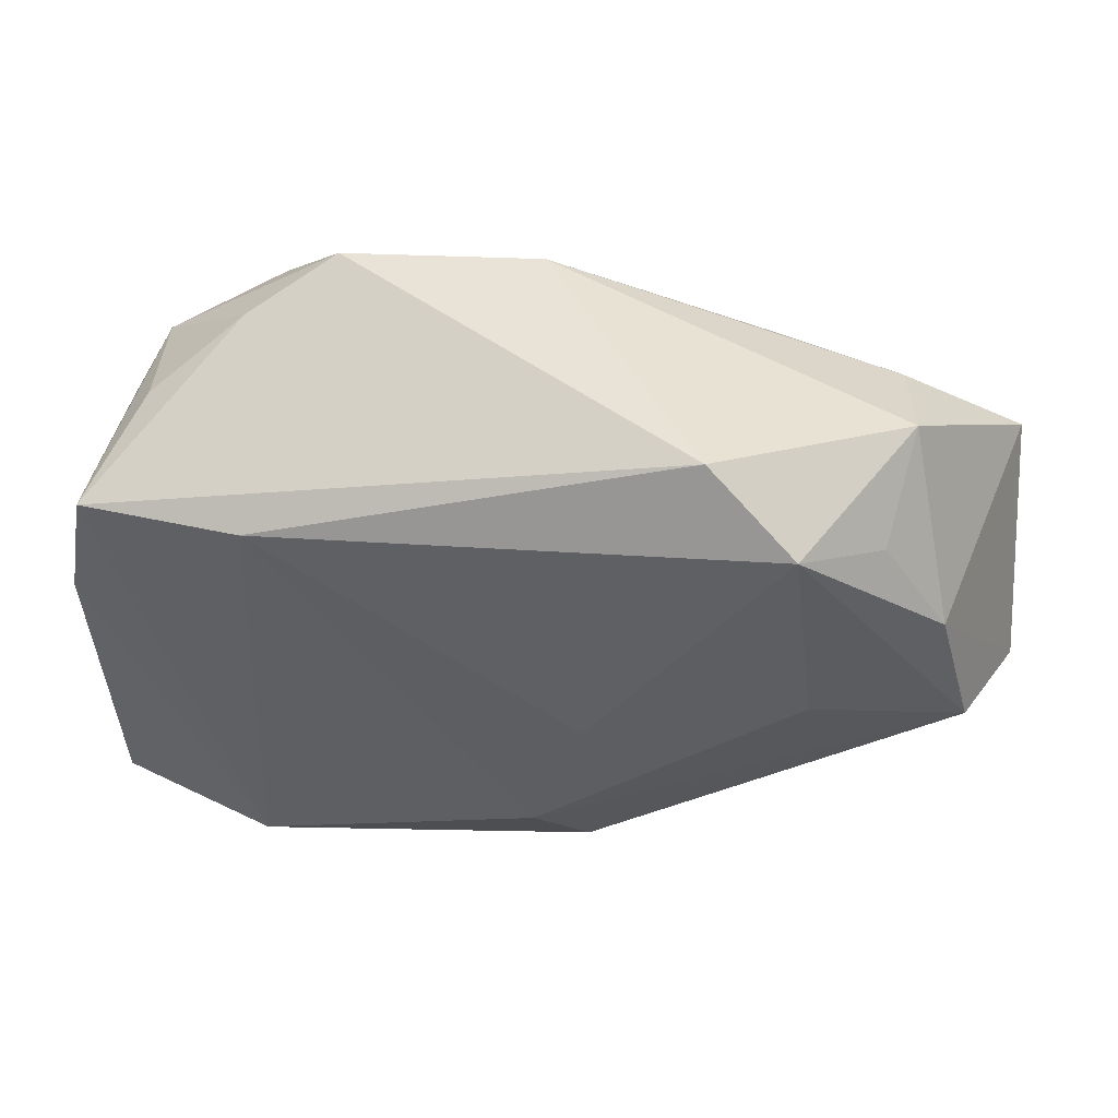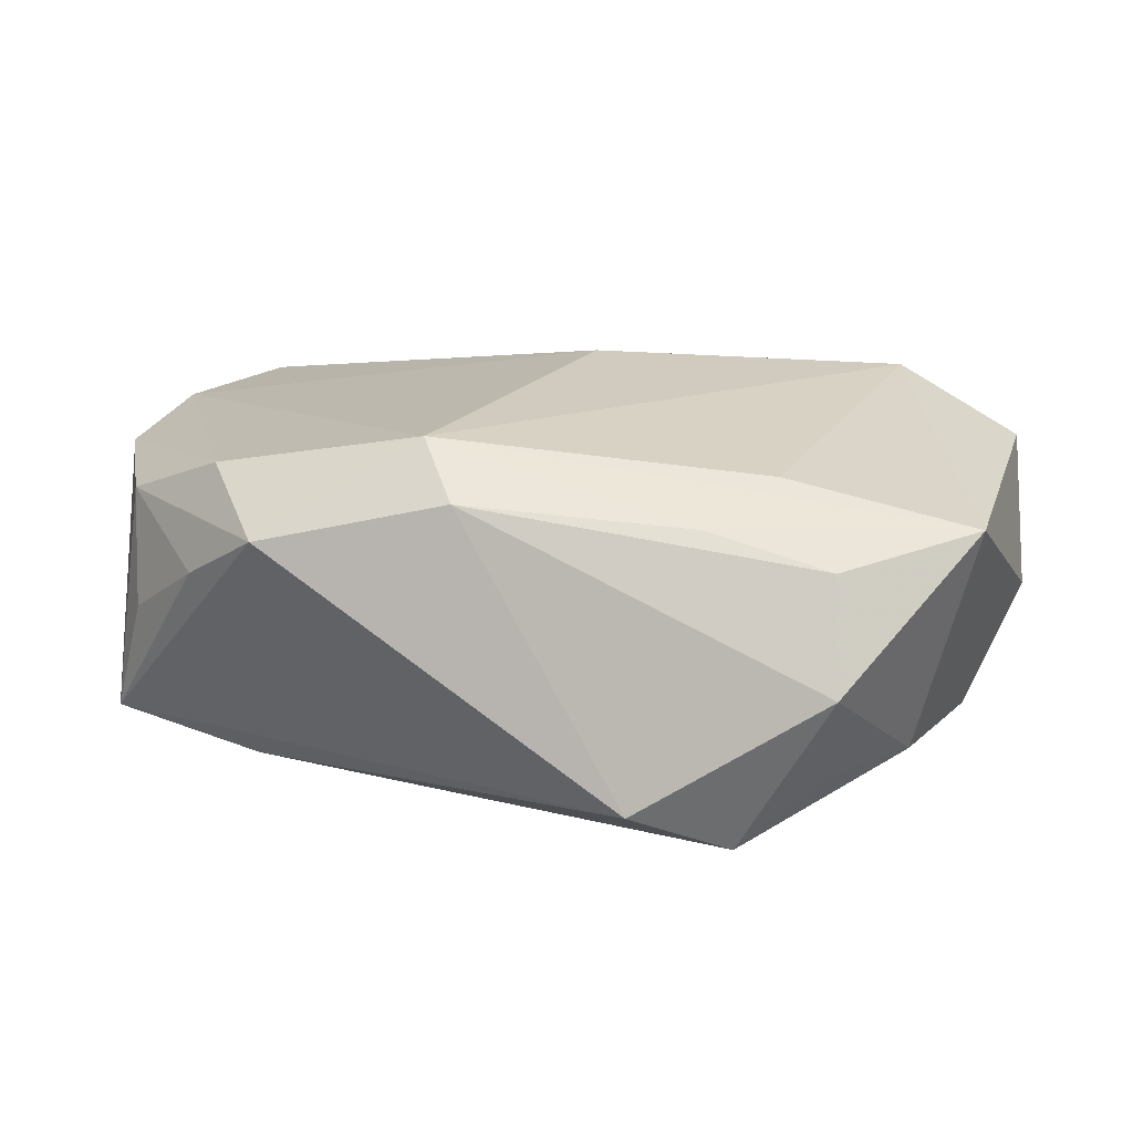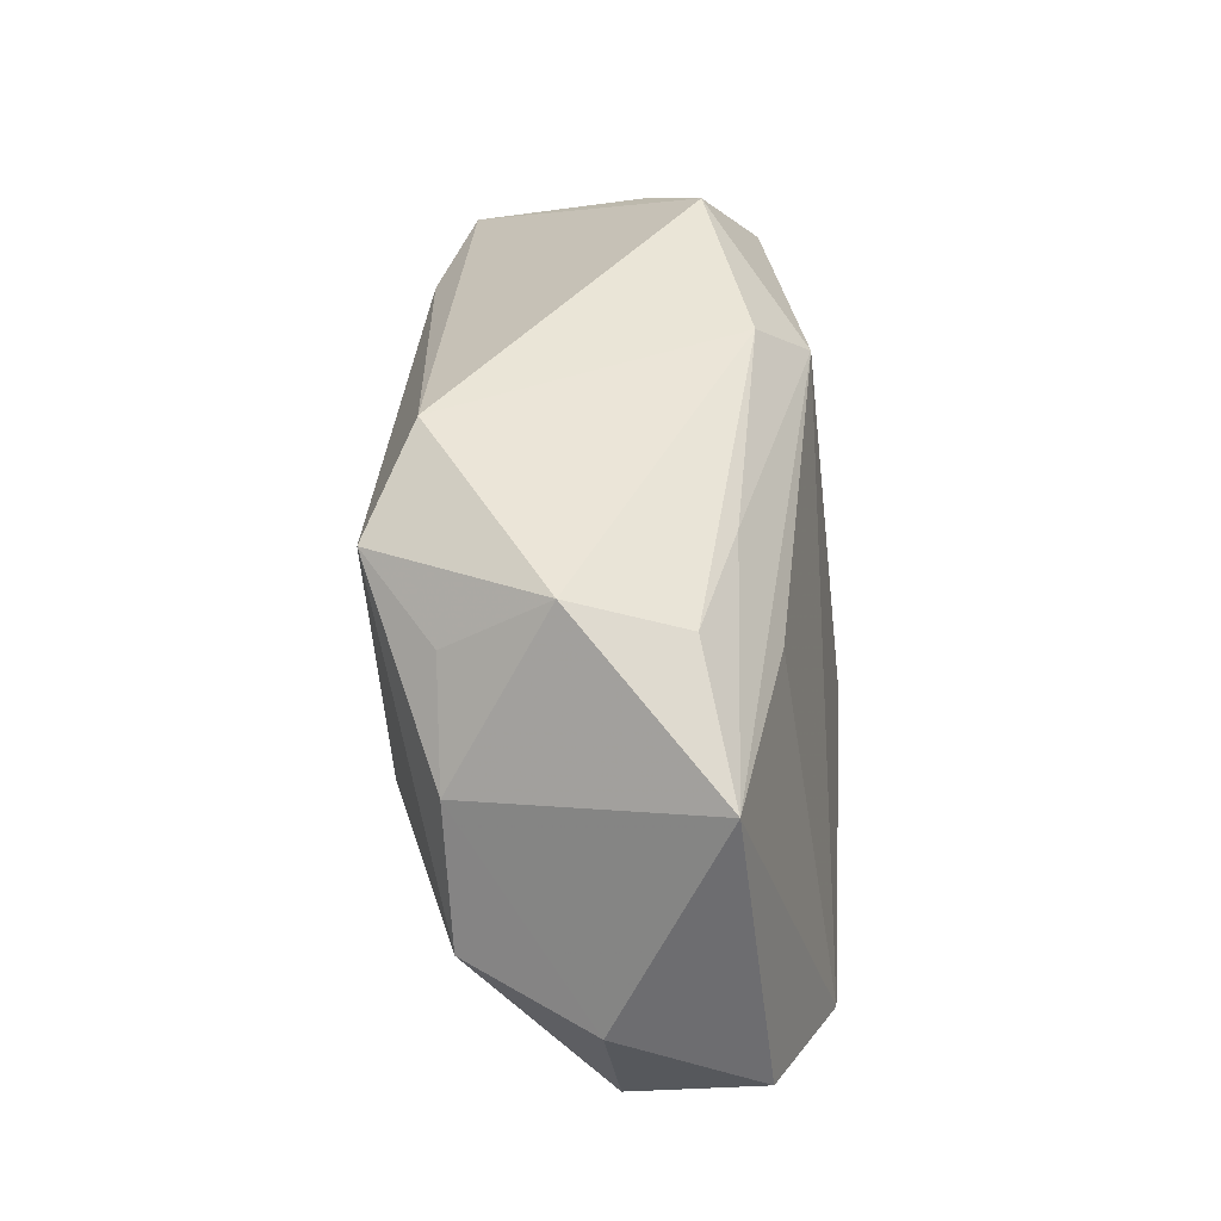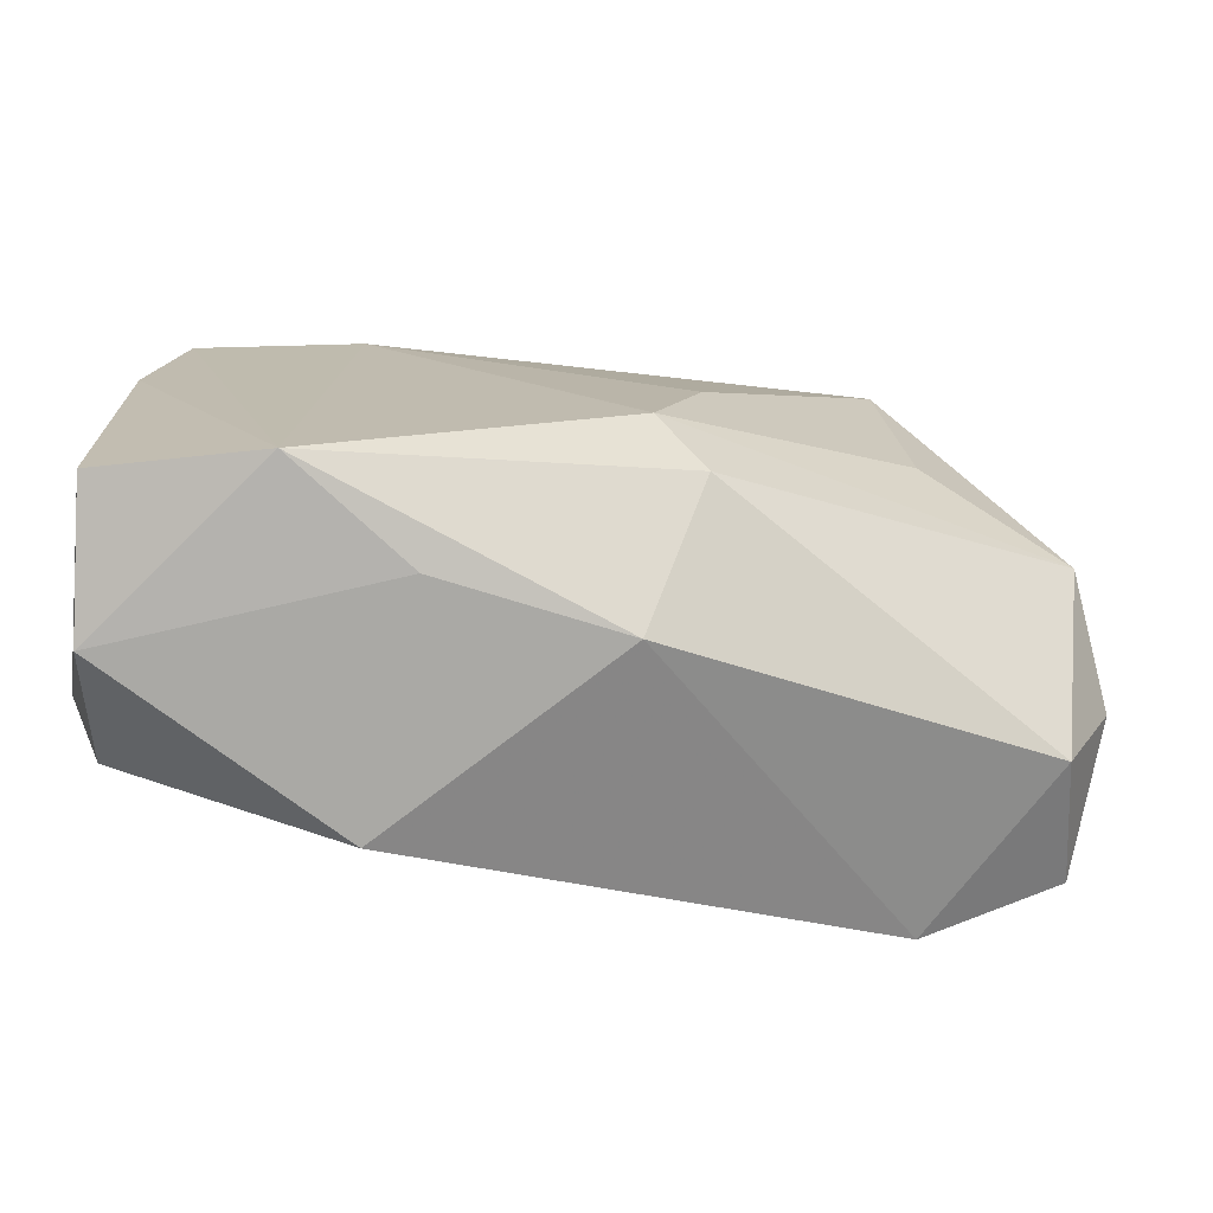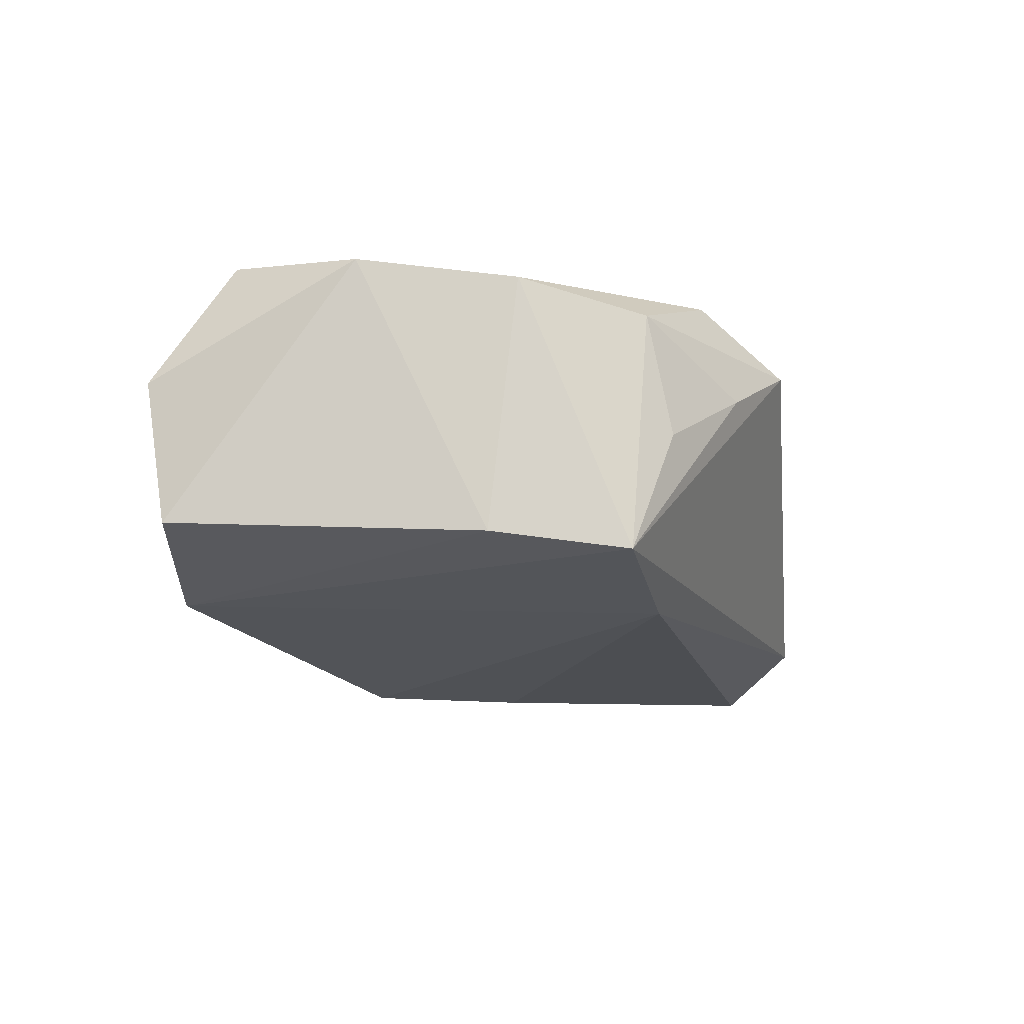
<metadata>
{"format":"obj","ext":"obj","renderer":"f3d","projection":"perspective","resolution":1024,"background":"white","views":[{"elev":47.8,"azim":-173.1,"up":"+Y"},{"elev":14.0,"azim":-163.9,"up":"+Z"},{"elev":37.6,"azim":-89.7,"up":"+Y"},{"elev":-75.3,"azim":169.3,"up":"+Y"},{"elev":-12.8,"azim":97.3,"up":"+Z"}]}
</metadata>
<code>
v -0.03797 -0.01607 0.0009243
v -0.0301 0.02029 0.00593
v -0.02938 0.01806 -0.01163
v 0.01191 -0.026 -0.006904
v 0.03751 -0.00711 0.01255
v 0.03751 0.003932 -0.01067
v 0.0223 0.02077 0.01202
v -0.004116 -0.026 -0.005139
v 0.0348 -0.02524 0.003339
v -0.007091 -0.01714 -0.01596
v -0.04076 0.01333 0.008538
v -6.358e-05 0.02546 0.01073
v -0.02482 0.002385 -0.01547
v 0.023 -0.02474 -0.01352
v -0.02257 0.02173 -0.01731
v 0.01269 -0.026 0.01375
v 0.03129 0.01848 -0.001679
v 0.0367 -0.02295 -0.009095
v -0.04245 -0.005748 -0.0003297
v -0.04086 -0.01209 0.01173
v -0.02431 0.01434 0.01213
v -0.01953 0.02106 0.008918
v 0.03707 0.006333 0.01056
v 0.03518 0.01528 -0.01196
v -0.02975 -0.01578 0.01708
v -0.003129 -0.006952 0.01854
v -0.03493 0.009622 -0.01138
v 0.02375 0.02365 0.00304
v -0.006608 0.0003733 -0.01867
v 0.01643 0.02753 0.007055
v 0.02112 0.01653 -0.0148
v -0.03105 0.02371 -0.00345
v -0.00252 -0.01218 -0.01852
v 0.003561 0.02134 0.0153
v 0.03306 -0.01836 0.01371
v 0.032 0.01648 0.008462
v -0.03803 -0.002097 -0.01068
v -0.015 0.02746 -0.01336
f 26 5 34
f 30 24 38
f 21 34 11
f 18 5 9
f 15 38 31
f 31 38 24
f 13 15 33
f 33 37 13
f 13 37 15
f 27 37 19
f 19 11 27
f 15 37 27
f 10 37 33
f 14 18 9
f 8 10 14
f 14 10 33
f 33 31 14
f 14 31 24
f 5 18 6
f 6 14 24
f 18 14 6
f 33 15 29
f 29 31 33
f 15 31 29
f 9 5 35
f 35 16 9
f 35 5 26
f 26 16 35
f 25 16 26
f 26 34 25
f 25 34 21
f 8 16 25
f 21 11 25
f 28 24 30
f 30 36 28
f 24 36 23
f 23 6 24
f 5 6 23
f 30 34 7
f 7 36 30
f 7 23 36
f 7 34 5
f 5 23 7
f 32 27 11
f 11 2 32
f 32 38 15
f 22 11 34
f 22 2 11
f 4 14 9
f 8 14 4
f 9 16 4
f 4 16 8
f 8 25 1
f 19 37 1
f 1 10 8
f 37 10 1
f 17 36 24
f 24 28 17
f 17 28 36
f 15 27 3
f 3 32 15
f 27 32 3
f 12 34 30
f 12 22 34
f 30 38 12
f 38 32 12
f 12 32 2
f 2 22 12
f 19 1 20
f 20 1 25
f 20 11 19
f 20 25 11

</code>
